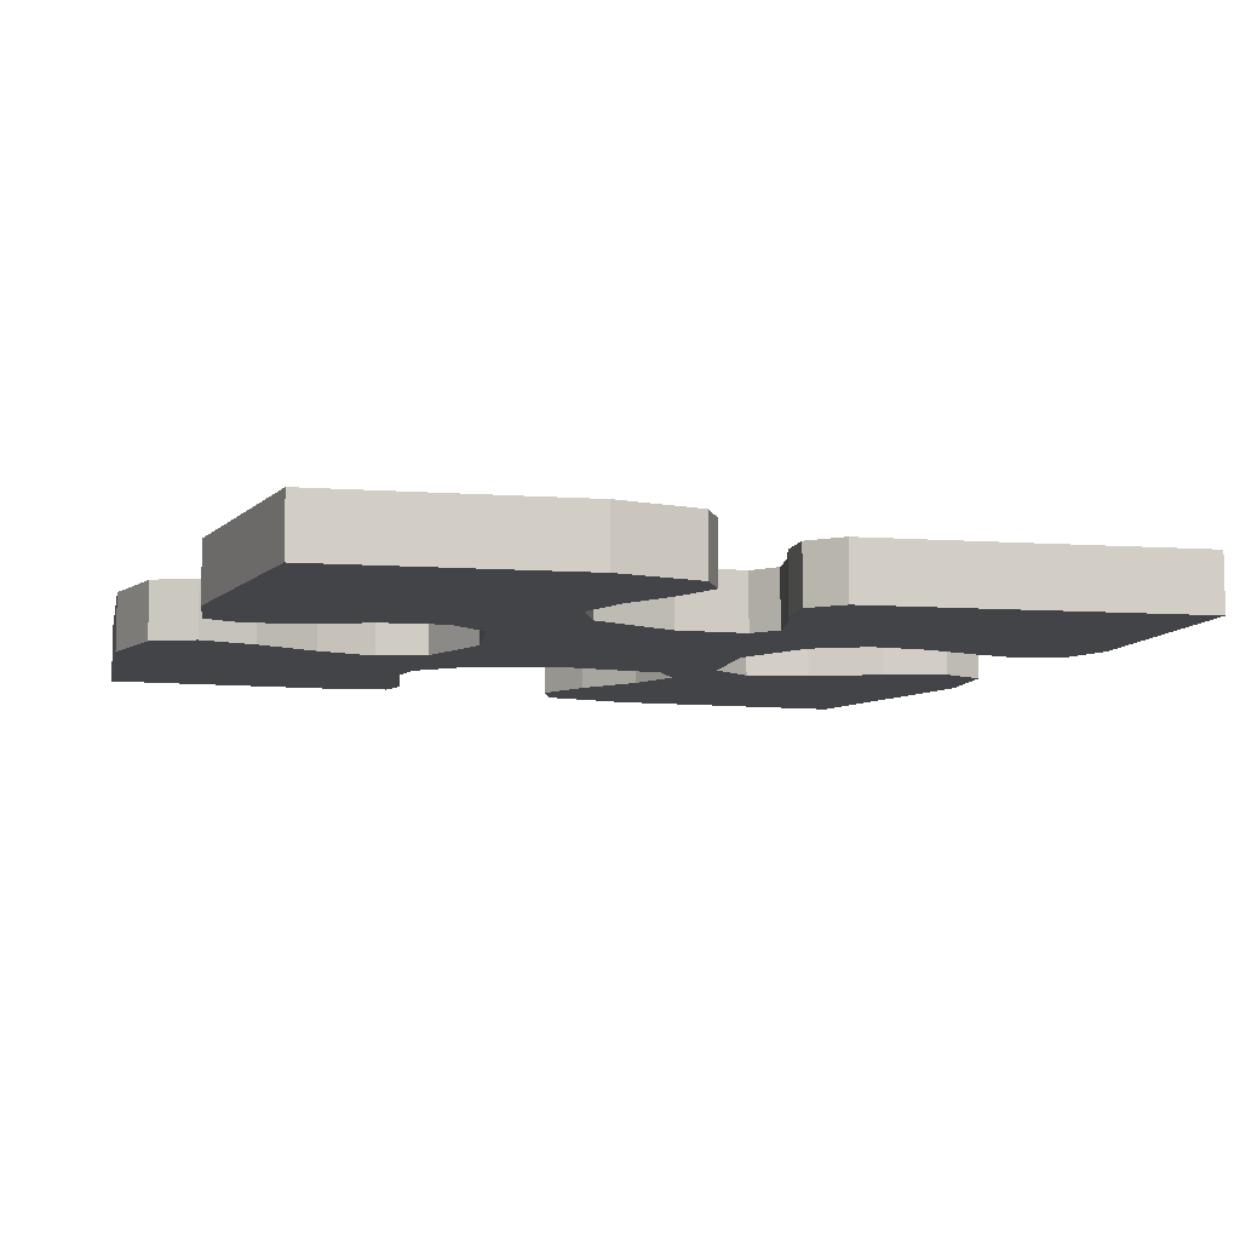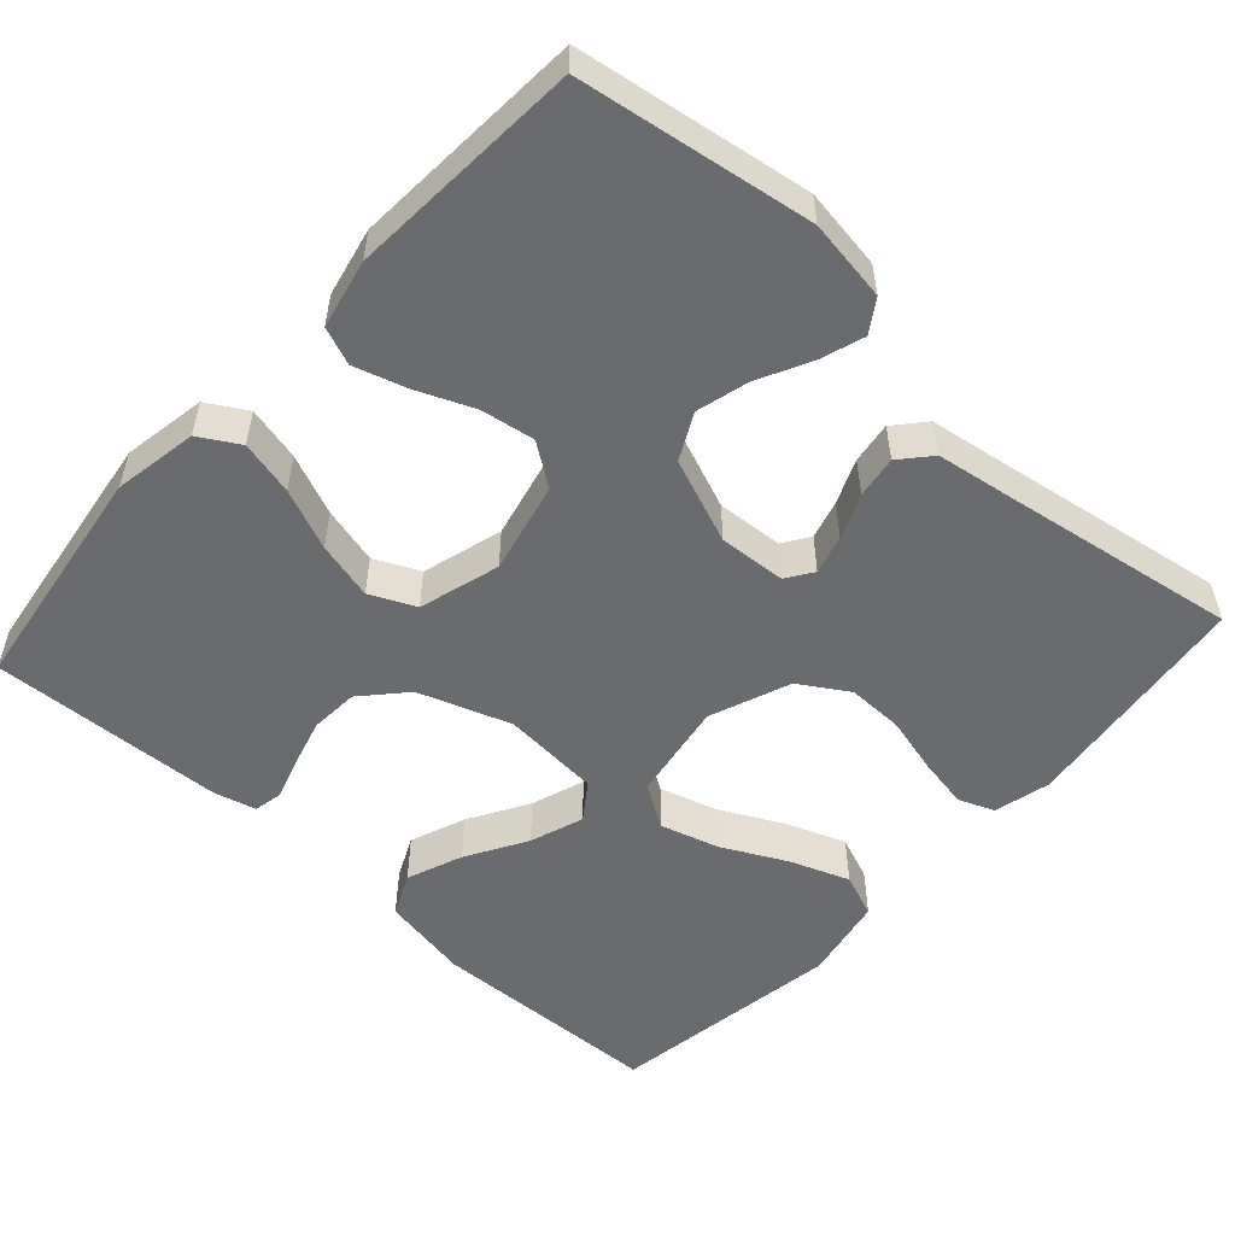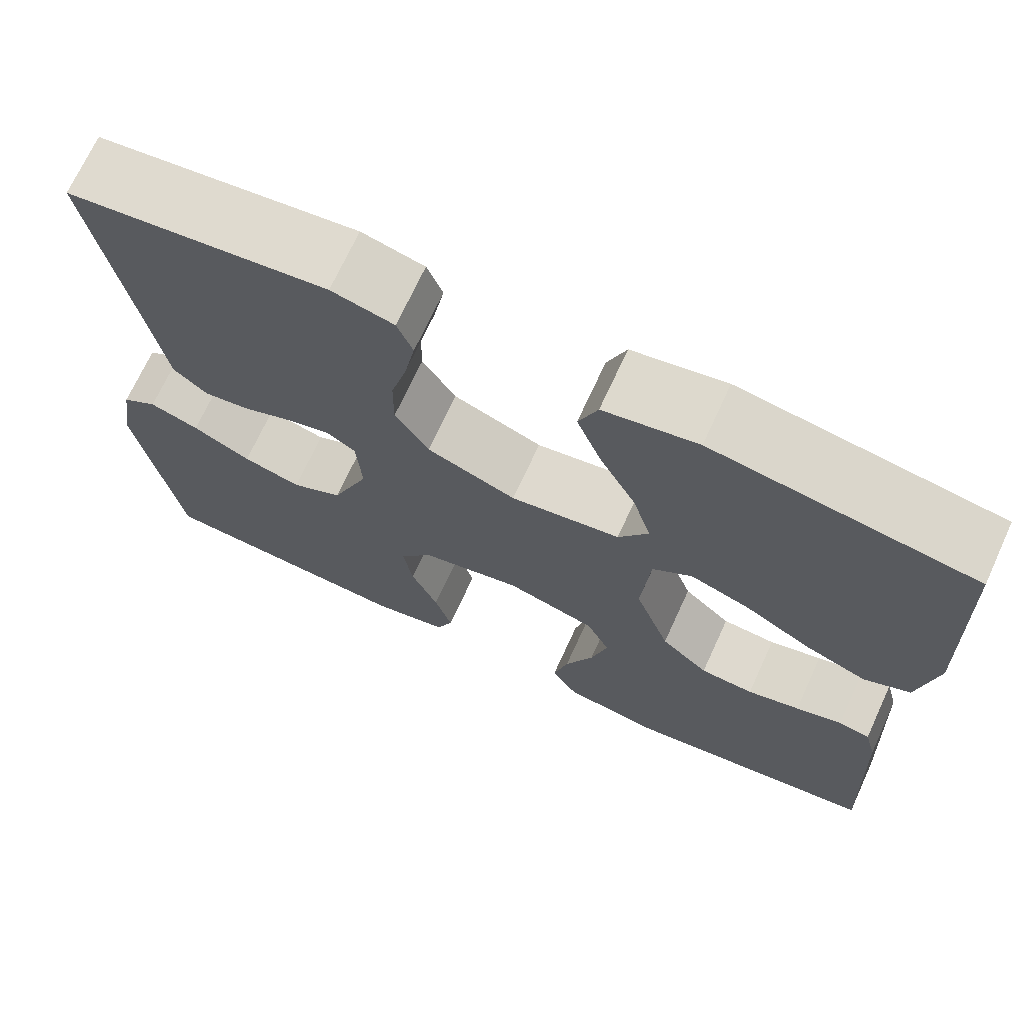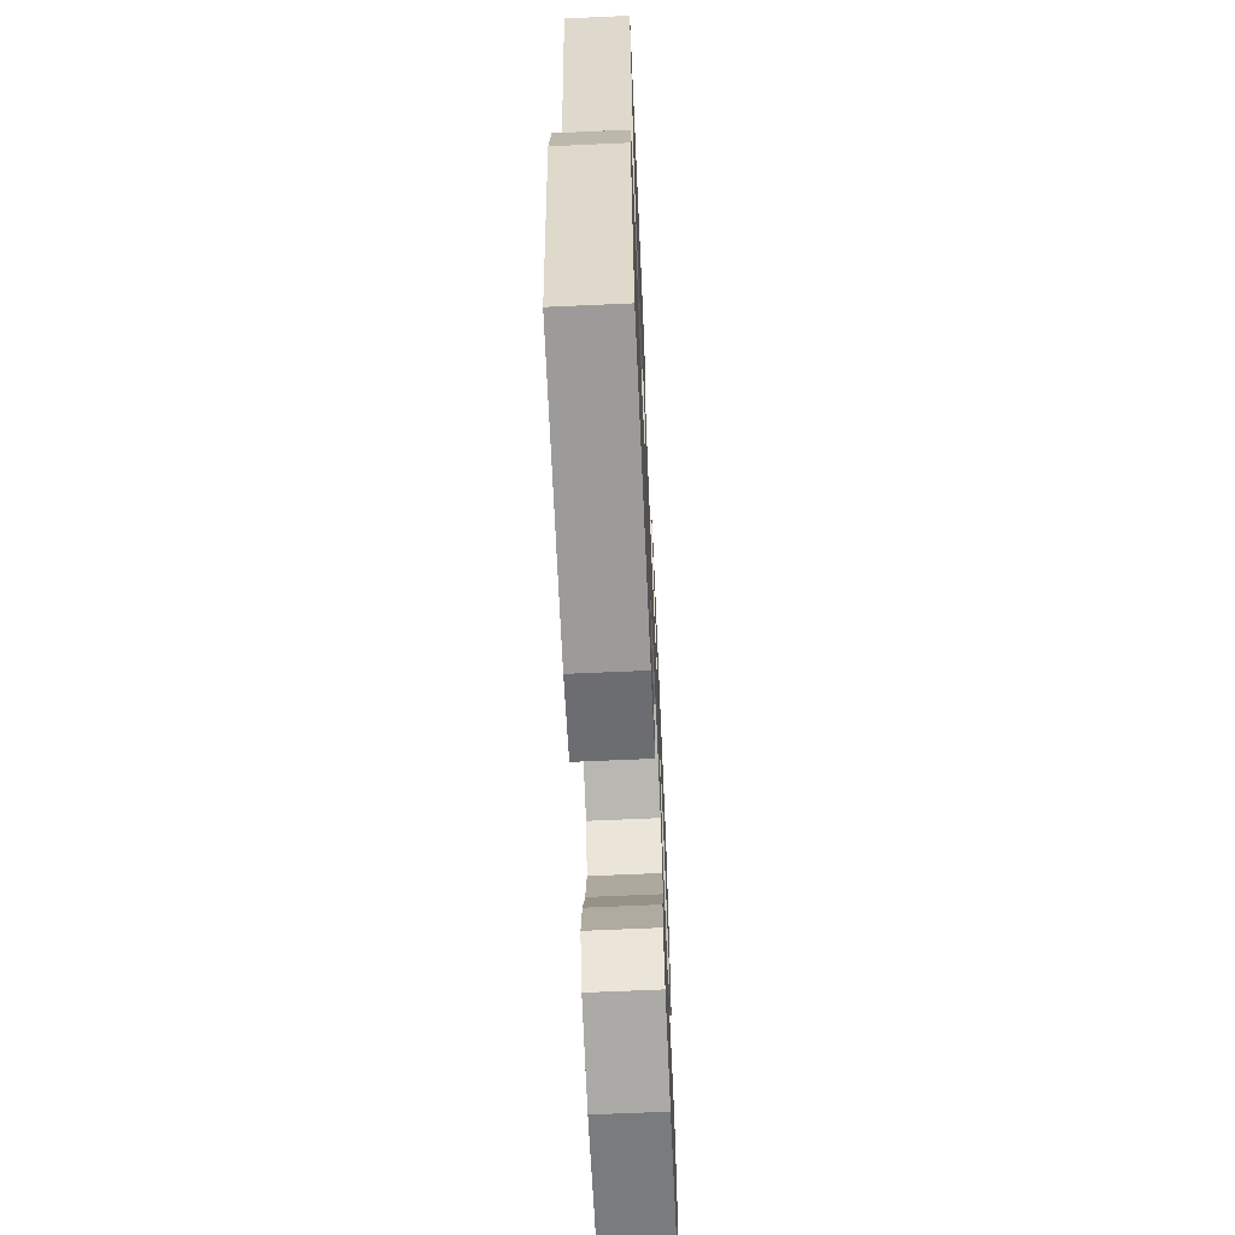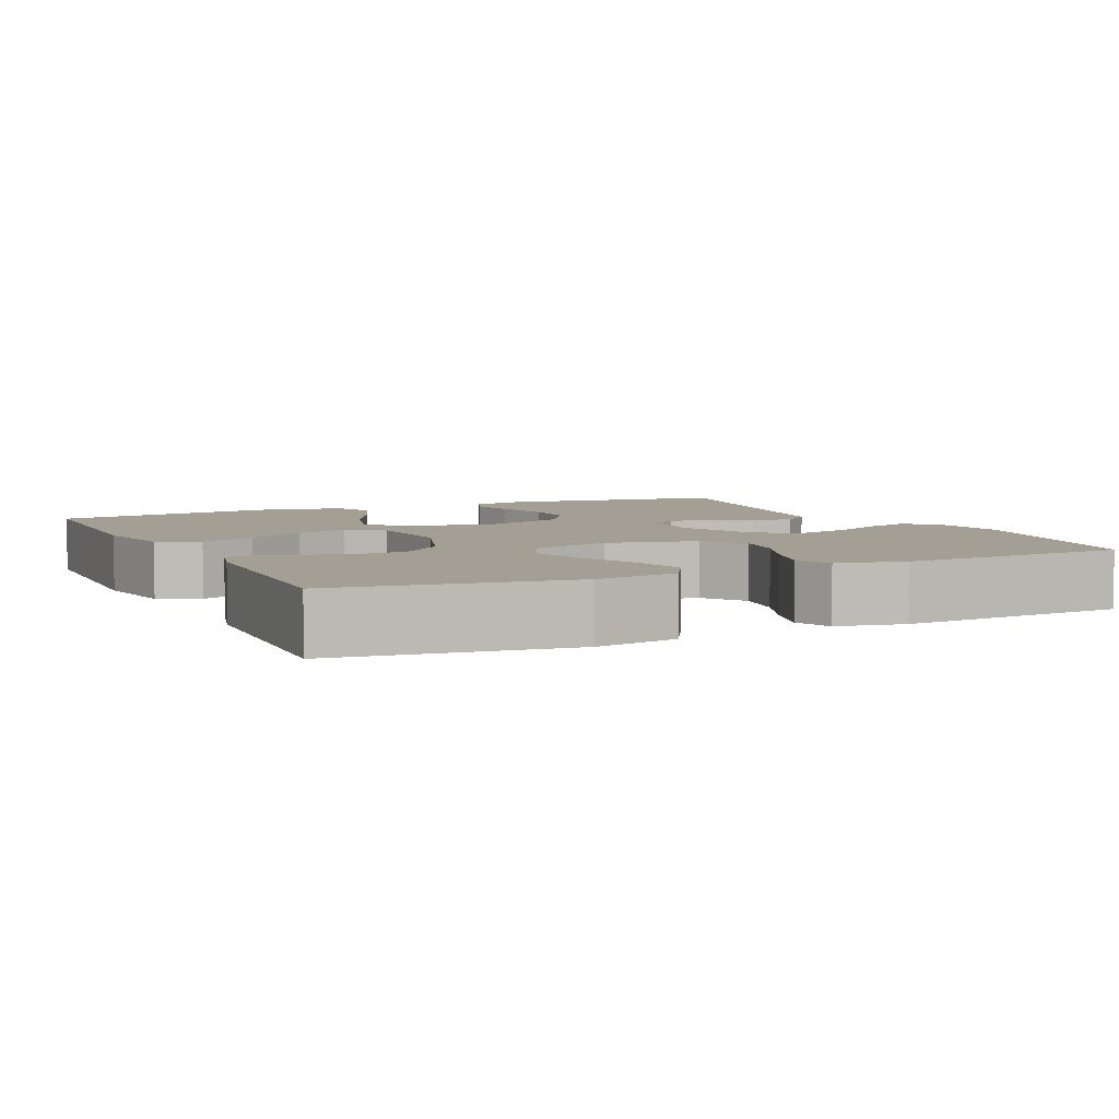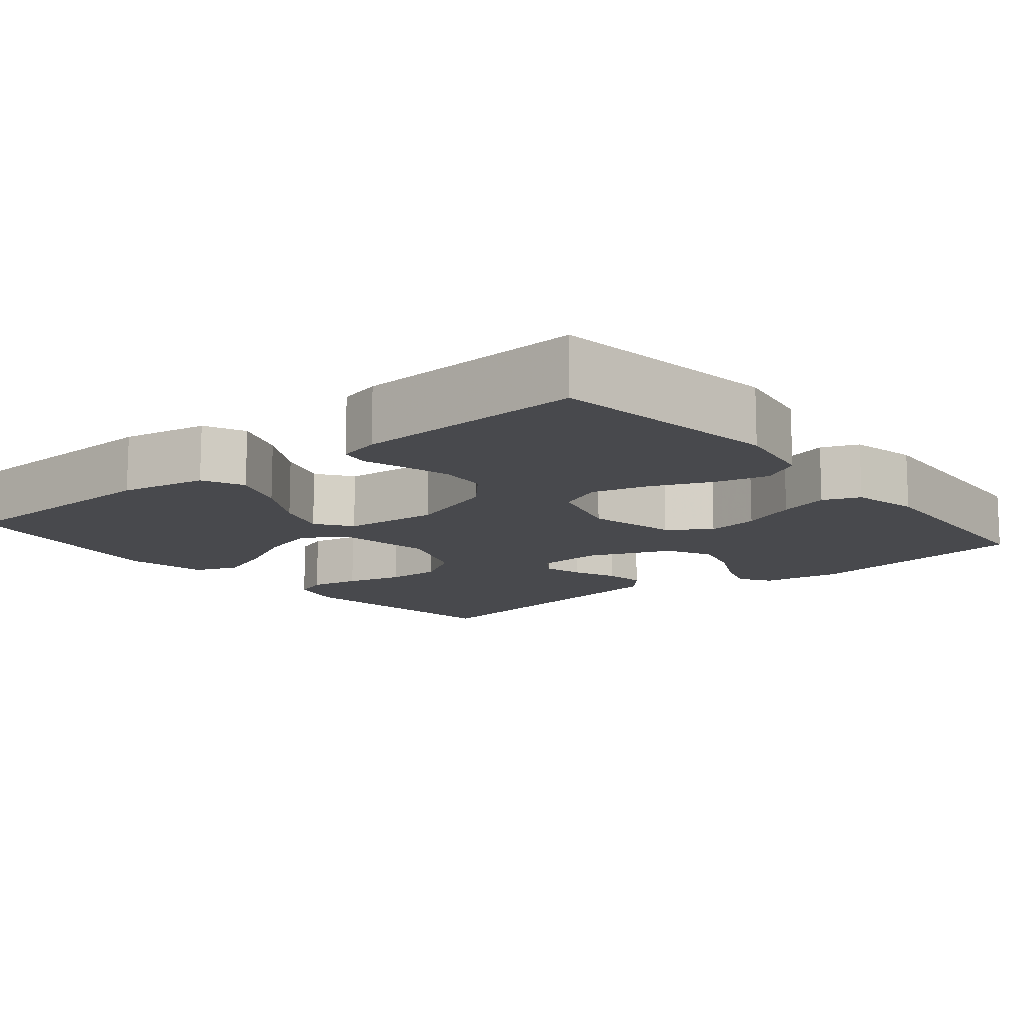
<metadata>
{"format":"obj","ext":"obj","renderer":"f3d","projection":"perspective","resolution":1024,"background":"white","views":[{"elev":-8.0,"azim":-110.1,"up":"+Y"},{"elev":-53.4,"azim":-132.2,"up":"+Y"},{"elev":70.7,"azim":24.7,"up":"+Z"},{"elev":-66.2,"azim":-87.4,"up":"+Z"},{"elev":5.4,"azim":154.7,"up":"+Y"},{"elev":-12.5,"azim":129.3,"up":"+Y"}]}
</metadata>
<code>
v -0.5 0.07 0.5
v -0.2 0.07 0.538
v -0.128 0.07 0.52
v -0.11 0.07 0.474
v -0.122 0.07 0.409
v -0.141 0.07 0.335
v -0.142 0.07 0.263
v -0.103 0.07 0.201
v 0 0.07 0.161
v 0.127 0.07 0.182
v 0.162 0.07 0.237
v 0.14 0.07 0.312
v 0.098 0.07 0.395
v 0.07 0.07 0.47
v 0.092 0.07 0.526
v 0.2 0.07 0.547
v 0.5 0.07 0.5
v 0.511 0.07 0.2
v 0.49 0.07 0.087
v 0.436 0.07 0.062
v 0.364 0.07 0.09
v 0.287 0.07 0.135
v 0.218 0.07 0.159
v 0.172 0.07 0.126
v 0.162 0.07 0
v 0.203 0.07 -0.118
v 0.258 0.07 -0.168
v 0.32 0.07 -0.172
v 0.381 0.07 -0.155
v 0.435 0.07 -0.138
v 0.472 0.07 -0.145
v 0.486 0.07 -0.2
v 0.5 0.07 -0.5
v 0.2 0.07 -0.542
v 0.092 0.07 -0.523
v 0.062 0.07 -0.472
v 0.079 0.07 -0.402
v 0.112 0.07 -0.324
v 0.131 0.07 -0.25
v 0.104 0.07 -0.192
v 0 0.07 -0.162
v -0.117 0.07 -0.189
v -0.155 0.07 -0.243
v -0.144 0.07 -0.312
v -0.113 0.07 -0.386
v -0.093 0.07 -0.452
v -0.112 0.07 -0.5
v -0.2 0.07 -0.519
v -0.5 0.07 -0.5
v -0.546 0.07 -0.2
v -0.53 0.07 -0.095
v -0.489 0.07 -0.068
v -0.432 0.07 -0.087
v -0.365 0.07 -0.121
v -0.298 0.07 -0.139
v -0.239 0.07 -0.109
v -0.196 0.07 0
v -0.202 0.07 0.086
v -0.236 0.07 0.109
v -0.286 0.07 0.095
v -0.343 0.07 0.071
v -0.397 0.07 0.063
v -0.436 0.07 0.097
v -0.452 0.07 0.2
v -0.5 0 0.5
v -0.2 0 0.538
v -0.128 0 0.52
v -0.11 0 0.474
v -0.122 0 0.409
v -0.141 0 0.335
v -0.142 0 0.263
v -0.103 0 0.201
v 0 0 0.161
v 0.127 0 0.182
v 0.162 0 0.237
v 0.14 0 0.312
v 0.098 0 0.395
v 0.07 0 0.47
v 0.092 0 0.526
v 0.2 0 0.547
v 0.5 0 0.5
v 0.511 0 0.2
v 0.49 0 0.087
v 0.436 0 0.062
v 0.364 0 0.09
v 0.287 0 0.135
v 0.218 0 0.159
v 0.172 0 0.126
v 0.162 0 0
v 0.203 0 -0.118
v 0.258 0 -0.168
v 0.32 0 -0.172
v 0.381 0 -0.155
v 0.435 0 -0.138
v 0.472 0 -0.145
v 0.486 0 -0.2
v 0.5 0 -0.5
v 0.2 0 -0.542
v 0.092 0 -0.523
v 0.062 0 -0.472
v 0.079 0 -0.402
v 0.112 0 -0.324
v 0.131 0 -0.25
v 0.104 0 -0.192
v 0 0 -0.162
v -0.117 0 -0.189
v -0.155 0 -0.243
v -0.144 0 -0.312
v -0.113 0 -0.386
v -0.093 0 -0.452
v -0.112 0 -0.5
v -0.2 0 -0.519
v -0.5 0 -0.5
v -0.546 0 -0.2
v -0.53 0 -0.095
v -0.489 0 -0.068
v -0.432 0 -0.087
v -0.365 0 -0.121
v -0.298 0 -0.139
v -0.239 0 -0.109
v -0.196 0 0
v -0.202 0 0.086
v -0.236 0 0.109
v -0.286 0 0.095
v -0.343 0 0.071
v -0.397 0 0.063
v -0.436 0 0.097
v -0.452 0 0.2
f 62 63 64
f 61 62 64
f 60 61 64
f 4 5 6
f 3 4 6
f 2 3 6
f 1 2 6
f 64 1 6
f 60 64 6
f 59 60 6
f 58 59 6 7
f 57 58 7 8
f 56 57 8 9
f 52 53 54
f 51 52 54
f 50 51 54
f 49 50 54
f 48 49 54
f 47 48 54
f 46 47 54
f 45 46 54
f 44 45 54
f 43 44 54 55
f 42 43 55 56
f 36 37 38
f 35 36 38
f 34 35 38
f 33 34 38
f 32 33 38
f 31 32 38
f 30 31 38
f 29 30 38
f 28 29 38 39
f 27 28 39 40
f 20 21 22
f 19 20 22
f 18 19 22
f 17 18 22
f 16 17 22
f 15 16 22
f 14 15 22
f 13 14 22
f 12 13 22
f 11 12 22 23
f 10 11 23 24
f 10 24 25
f 9 10 25
f 56 9 25
f 42 56 25
f 41 42 25
f 41 25 26
f 26 27 40 41
f 128 127 126
f 128 126 125
f 128 125 124
f 70 69 68
f 70 68 67
f 70 67 66
f 70 66 65
f 70 65 128
f 70 128 124
f 70 124 123
f 71 70 123 122
f 72 71 122 121
f 73 72 121 120
f 118 117 116
f 118 116 115
f 118 115 114
f 118 114 113
f 118 113 112
f 118 112 111
f 118 111 110
f 118 110 109
f 118 109 108
f 119 118 108 107
f 120 119 107 106
f 102 101 100
f 102 100 99
f 102 99 98
f 102 98 97
f 102 97 96
f 102 96 95
f 102 95 94
f 102 94 93
f 103 102 93 92
f 104 103 92 91
f 86 85 84
f 86 84 83
f 86 83 82
f 86 82 81
f 86 81 80
f 86 80 79
f 86 79 78
f 86 78 77
f 86 77 76
f 87 86 76 75
f 88 87 75 74
f 89 88 74
f 89 74 73
f 89 73 120
f 89 120 106
f 89 106 105
f 90 89 105
f 105 104 91 90
f 1 65 66 2
f 2 66 67 3
f 3 67 68 4
f 4 68 69 5
f 5 69 70 6
f 6 70 71 7
f 7 71 72 8
f 8 72 73 9
f 9 73 74 10
f 10 74 75 11
f 11 75 76 12
f 12 76 77 13
f 13 77 78 14
f 14 78 79 15
f 15 79 80 16
f 16 80 81 17
f 17 81 82 18
f 18 82 83 19
f 19 83 84 20
f 20 84 85 21
f 21 85 86 22
f 22 86 87 23
f 23 87 88 24
f 24 88 89 25
f 25 89 90 26
f 26 90 91 27
f 27 91 92 28
f 28 92 93 29
f 29 93 94 30
f 30 94 95 31
f 31 95 96 32
f 32 96 97 33
f 33 97 98 34
f 34 98 99 35
f 35 99 100 36
f 36 100 101 37
f 37 101 102 38
f 38 102 103 39
f 39 103 104 40
f 40 104 105 41
f 41 105 106 42
f 42 106 107 43
f 43 107 108 44
f 44 108 109 45
f 45 109 110 46
f 46 110 111 47
f 47 111 112 48
f 48 112 113 49
f 49 113 114 50
f 50 114 115 51
f 51 115 116 52
f 52 116 117 53
f 53 117 118 54
f 54 118 119 55
f 55 119 120 56
f 56 120 121 57
f 57 121 122 58
f 58 122 123 59
f 59 123 124 60
f 60 124 125 61
f 61 125 126 62
f 62 126 127 63
f 63 127 128 64
f 64 128 65 1

</code>
